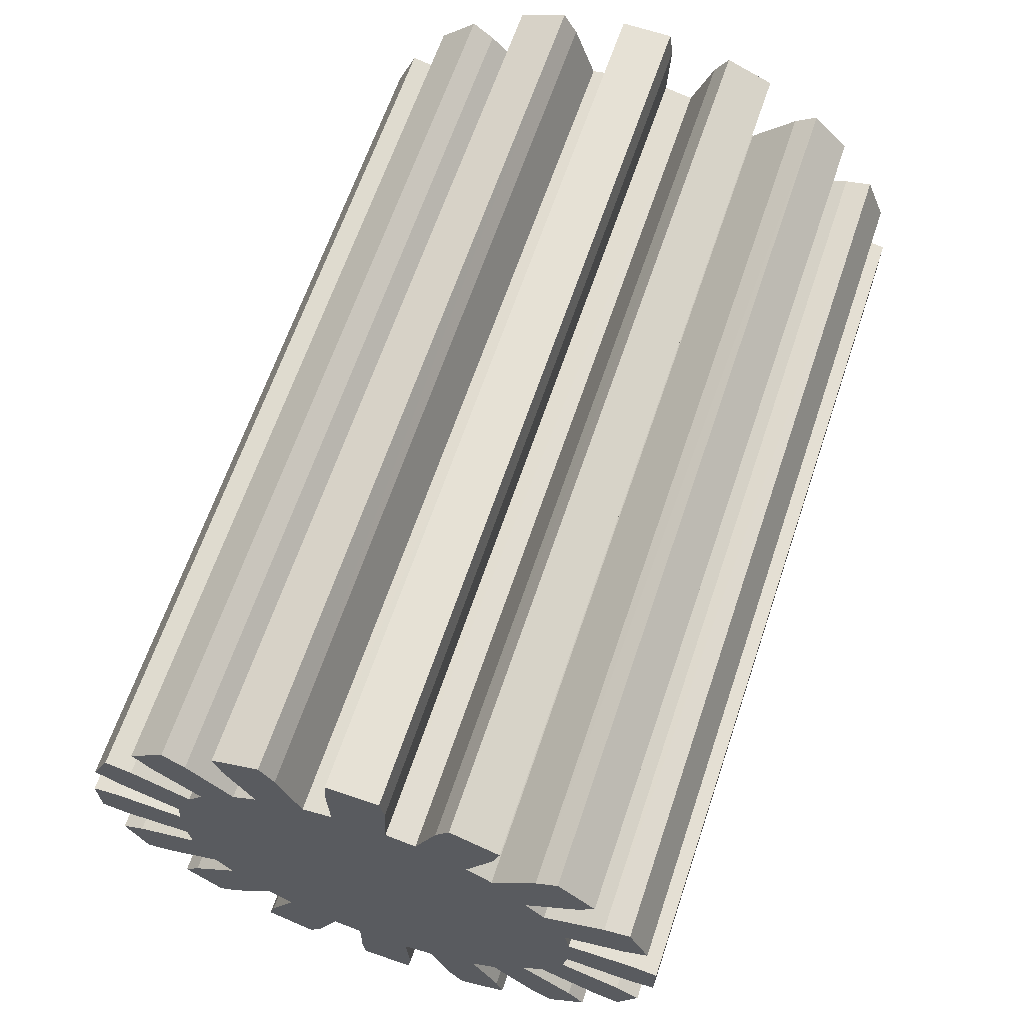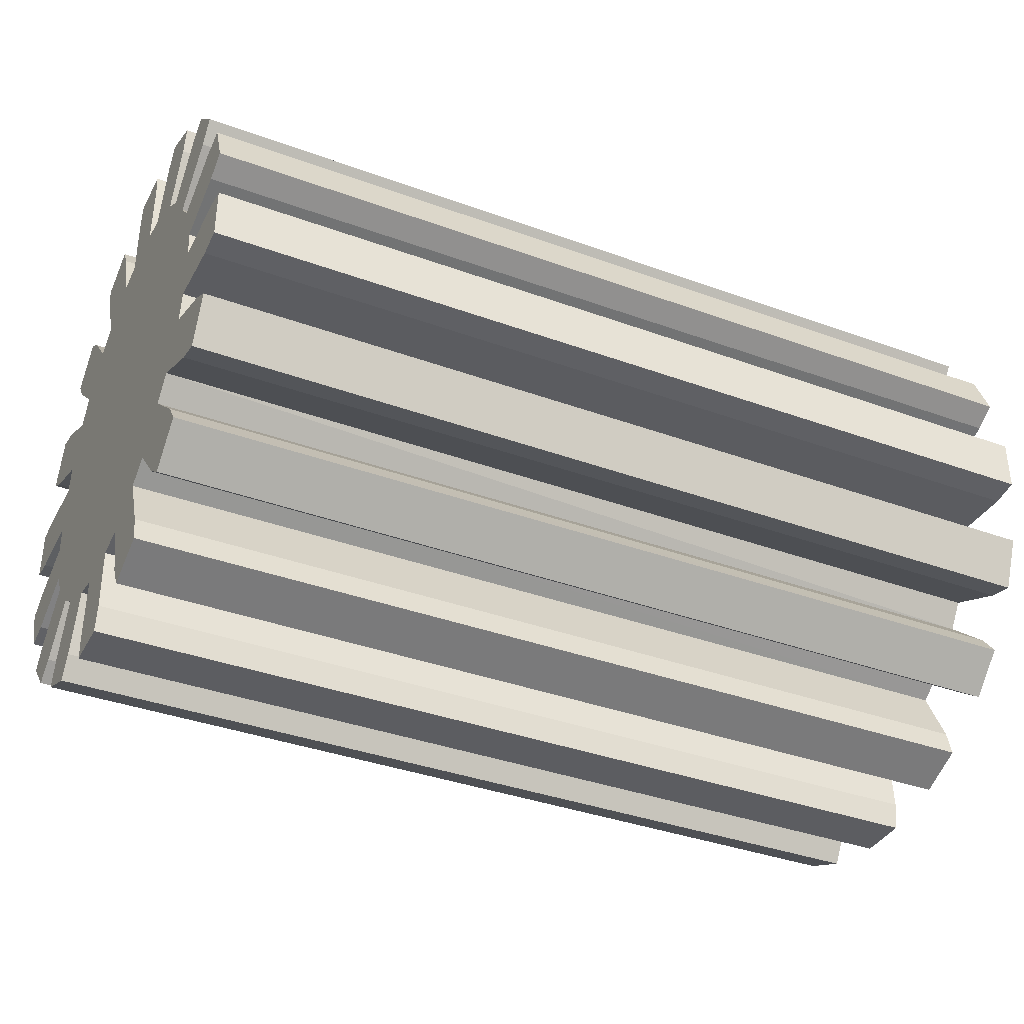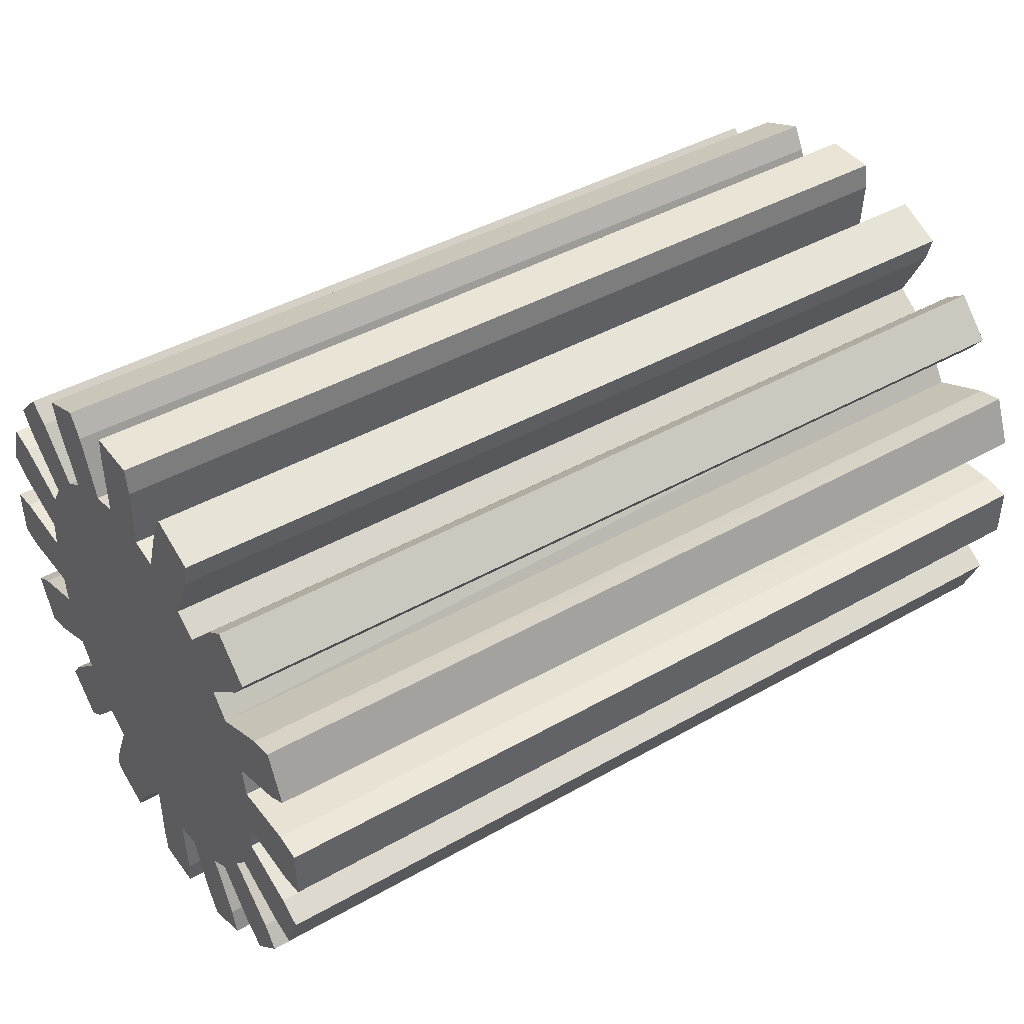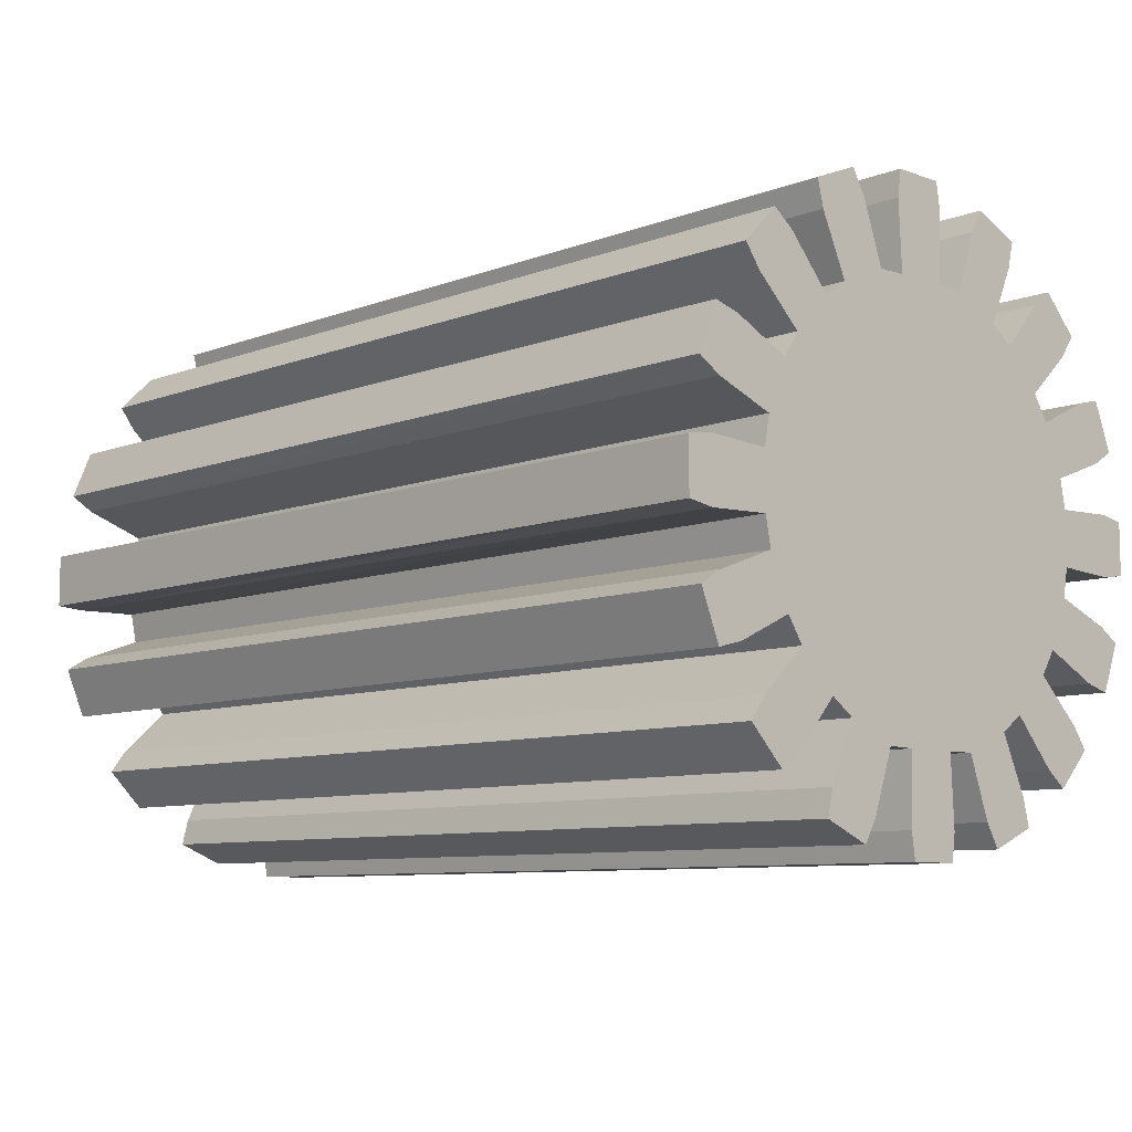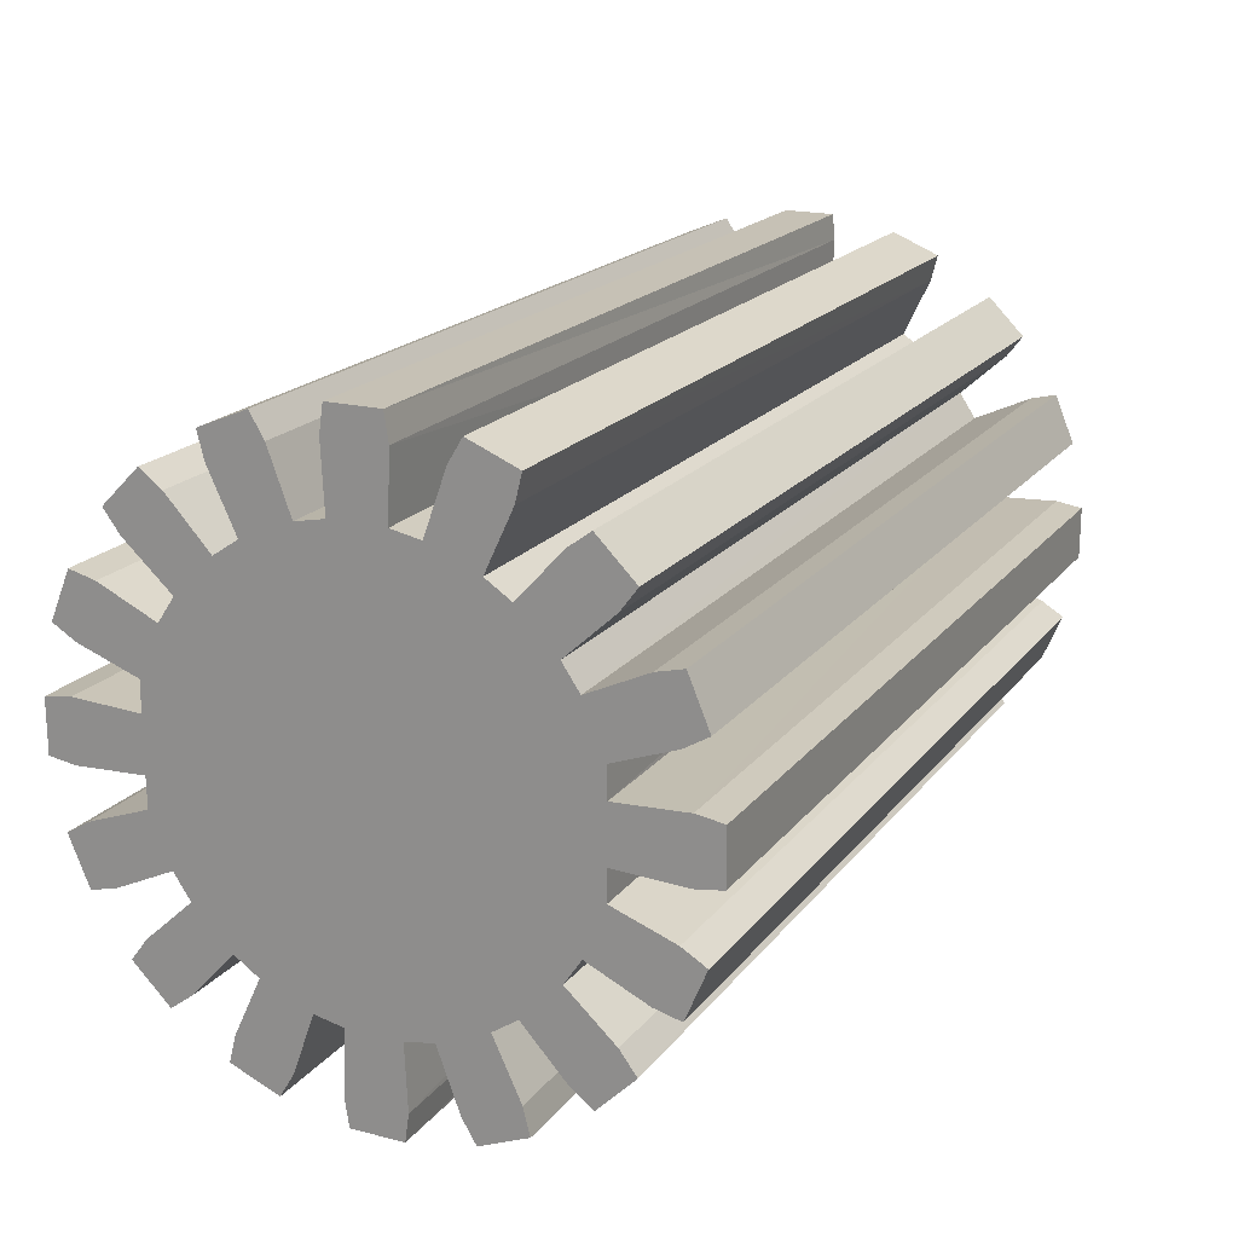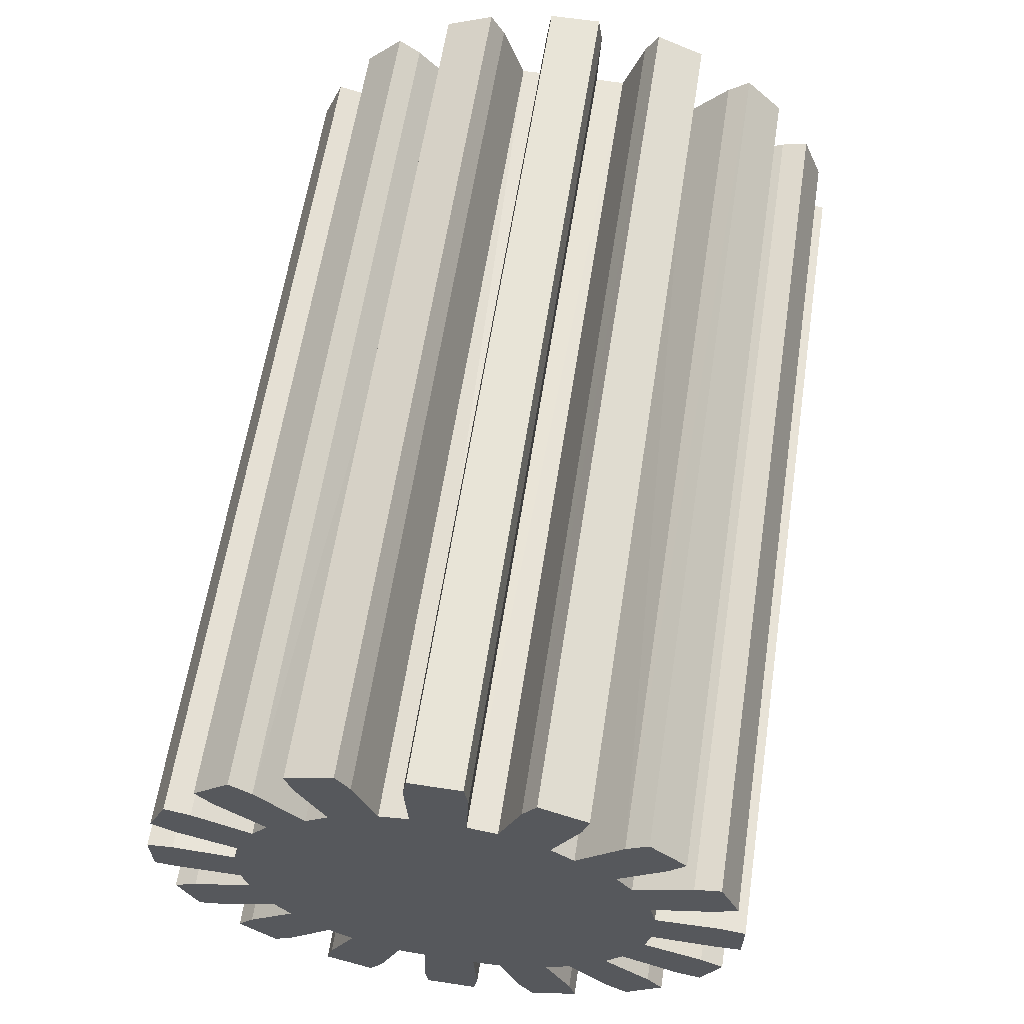
<metadata>
{"format":"obj","ext":"obj","renderer":"f3d","projection":"perspective","resolution":1024,"background":"white","views":[{"elev":64.8,"azim":-71.3,"up":"+Y"},{"elev":-37.1,"azim":-25.2,"up":"+Y"},{"elev":42.7,"azim":-34.0,"up":"+Y"},{"elev":-8.5,"azim":45.7,"up":"+Z"},{"elev":18.8,"azim":115.8,"up":"+Y"},{"elev":61.4,"azim":-81.2,"up":"+Z"}]}
</metadata>
<code>
o B4018_MotorPinionSimplified
v 0.003516 -0.000203 -0.002366
v -0.003484 -0.000203 -0.002366
v 0.003516 -0.000203 0.002366
v -0.003484 -0.000203 0.002366
v 0.003516 -0.00153 0.001817
v 0.003516 -0.001817 0.00153
v -0.003484 -0.00153 0.001817
v -0.003484 -0.001817 0.00153
v 0.003516 -0.000718 0.002264
v 0.003516 -0.001093 0.002108
v -0.003484 -0.000718 0.002264
v -0.003484 -0.001093 0.002108
v 0.003516 0.000203 -0.002366
v 0.003516 -0.002108 0.001093
v -0.003484 0.000203 -0.002366
v 0.003516 -0.002264 0.000718
v -0.003484 -0.002108 0.001093
v -0.003484 -0.002264 0.000718
v 0.003516 -0.002366 0.000203
v 0.003516 -0.002366 -0.000203
v -0.003484 -0.002366 0.000203
v -0.003484 -0.002366 -0.000203
v 0.003516 -0.002264 -0.000718
v 0.003516 -0.002108 -0.001093
v -0.003484 -0.002264 -0.000718
v -0.003484 -0.002108 -0.001093
v 0.003516 -0.001817 -0.00153
v 0.003516 -0.00153 -0.001817
v -0.003484 -0.001817 -0.00153
v -0.003484 -0.00153 -0.001817
v 0.003516 -0.001323 -0.001023
v 0.003516 -0.001023 -0.001323
v 0.003516 -0.000831 -0.001452
v 0.003516 0.000203 0.002366
v 0.003516 -0.000439 -0.001614
v -0.003484 0.000203 0.002366
v 0.003516 0.00153 0.001817
v 0.003516 0.001817 0.00153
v -0.003484 0.00153 0.001817
v -0.003484 0.001817 0.00153
v 0.003516 0.000718 0.002264
v 0.003516 0.001093 0.002108
v -0.003484 0.000718 0.002264
v -0.003484 0.001093 0.002108
v 0.003516 0.002108 0.001093
v 0.003516 0.002264 0.000718
v -0.003484 0.002108 0.001093
v -0.003484 0.002264 0.000718
v 0.003516 0.002366 0.000203
v 0.003516 0.002366 -0.000203
v -0.003484 0.002366 0.000203
v -0.003484 0.002366 -0.000203
v 0.003516 0.002264 -0.000718
v 0.003516 0.002108 -0.001093
v -0.003484 0.002264 -0.000718
v -0.003484 0.002108 -0.001093
v 0.003516 0.001817 -0.00153
v 0.003516 0.00153 -0.001817
v -0.003484 0.001817 -0.00153
v -0.003484 0.00153 -0.001817
v 0.003516 -0.001359 -0.001689
v 0.003516 0.001323 -0.001023
v 0.003516 0.001023 -0.001323
v 0.003516 -0.001692 -0.001361
v 0.003516 -0.001451 -0.000831
v 0.003516 -0.001614 -0.000439
v 0.003516 -0.001023 0.001323
v 0.003516 0.000831 -0.001452
v 0.003516 0.000439 -0.001614
v 0.003516 0.001359 -0.001689
v 0.003516 0.001692 -0.001361
v 0.003516 0.001451 -0.000831
v 0.003516 0.001614 -0.000439
v 0.003516 0.001023 0.001323
v 0.003516 0.001323 0.001023
v 0.003516 0.000831 0.001451
v 0.003516 -0.001323 0.001023
v 0.003516 -0.000831 0.001451
v 0.003516 -0.000234 -0.002159
v 0.003516 0.000234 -0.002159
v 0.003516 -0.000609 -0.002081
v 0.003516 -0.001042 -0.001905
v 0.003516 -0.000718 -0.002264
v 0.003516 -0.001093 -0.002108
v 0.003516 -0.001689 0.001359
v 0.003516 -0.001361 0.001692
v 0.003516 -0.001041 0.001902
v 0.003516 -0.00061 0.002084
v 0.003516 -0.001659 -0.000212
v 0.003516 0.000609 -0.002081
v 0.003516 0.001042 -0.001905
v 0.003516 0.000718 -0.002264
v 0.003516 0.001093 -0.002108
v 0.003516 -0.001452 0.000831
v 0.003516 0.001689 0.001359
v 0.003516 0.001361 0.001692
v 0.003516 0.001041 0.001902
v 0.003516 0.00061 0.002084
v 0.003516 -0.001614 0.000439
v 0.003516 0.001659 -0.000212
v 0.003516 0.001452 0.000831
v 0.003516 0.001614 0.000439
v 0.003516 0.000439 0.001614
v 0.003516 -0.000439 0.001614
v 0.003516 -0.001902 -0.001041
v 0.003516 -0.002084 -0.00061
v 0.003516 -0.001659 0.000212
v 0.003516 -0.002155 -0.000234
v 0.003516 -0.002159 0.000234
v 0.003516 -0.002081 0.000609
v 0.003516 -0.001905 0.001042
v 0.003516 -0.000208 0.001618
v 0.003516 0.001902 -0.001041
v 0.003516 0.002084 -0.00061
v 0.003516 0.001659 0.000212
v 0.003516 0.002155 -0.000234
v 0.003516 0.002159 0.000234
v 0.003516 0.002081 0.000609
v 0.003516 0.001905 0.001042
v 0.003516 0.000208 0.001618
v 0.003516 -0.000234 0.002155
v -0.003484 -0.001661 0.000211
v 0.003516 0.000234 0.002155
v -0.003484 -0.002159 0.000234
v -0.003484 -0.00044 0.001615
v -0.003484 -0.00021 0.001652
v -0.003484 -0.001692 -0.001361
v -0.003484 -0.001364 -0.001694
v -0.003484 -0.001323 -0.001025
v -0.003484 0.001661 0.000211
v -0.003484 -0.001025 -0.001324
v -0.003484 0.002159 0.000234
v -0.003484 -0.001324 0.001025
v -0.003484 -0.001616 0.000441
v -0.003484 -0.001453 0.000831
v -0.003484 -0.001905 0.001042
v -0.003484 -0.002087 0.000611
v -0.003484 -0.000831 -0.001453
v -0.003484 -0.002084 -0.00061
v -0.003484 -0.001908 -0.001043
v -0.003484 -0.001615 -0.00044
v -0.003484 -0.001454 -0.000831
v -0.003484 -0.002162 -0.00022
v -0.003484 -0.001661 -0.000211
v -0.003484 0.00044 0.001615
v -0.003484 -0.000435 -0.001602
v -0.003484 0.00021 0.001652
v -0.003484 0.001692 -0.001361
v -0.003484 0.001364 -0.001694
v -0.003484 0.001323 -0.001025
v -0.003484 0.001025 -0.001324
v -0.003484 -0.001093 -0.002108
v -0.003484 -0.000718 -0.002264
v -0.003484 -0.001042 -0.001905
v -0.003484 -0.000611 -0.002087
v -0.003484 -0.000207 -0.00162
v -0.003484 0.001324 0.001025
v -0.003484 0.001616 0.000441
v -0.003484 0.001453 0.000831
v -0.003484 0.001905 0.001042
v -0.003484 0.002087 0.000611
v -0.003484 0.000831 -0.001453
v -0.003484 -0.000234 -0.002159
v -0.003484 -0.000825 0.00144
v -0.003484 0.002084 -0.00061
v -0.003484 0.001908 -0.001043
v -0.003484 0.001615 -0.00044
v -0.003484 0.001454 -0.000831
v -0.003484 0.002162 -0.00022
v -0.003484 0.001661 -0.000211
v -0.003484 0.000435 -0.001602
v -0.003484 0.001093 -0.002108
v -0.003484 0.000718 -0.002264
v -0.003484 0.001042 -0.001905
v -0.003484 0.000611 -0.002087
v -0.003484 0.000207 -0.00162
v -0.003484 -0.001694 0.001364
v -0.003484 -0.001361 0.001692
v -0.003484 0.000234 -0.002159
v -0.003484 -0.000234 0.002162
v -0.003484 -0.001004 0.001288
v -0.003484 -0.00061 0.002084
v -0.003484 0.000825 0.00144
v -0.003484 0.001694 0.001364
v -0.003484 0.001361 0.001692
v -0.003484 -0.001043 0.001908
v -0.003484 0.000234 0.002162
v -0.003484 0.001004 0.001288
v -0.003484 0.00061 0.002084
v -0.003484 0.001043 0.001908
v 0.003516 -0.000208 -0.001618
v 0.003516 0.000208 -0.001618
f 20 19 21
f 141 106 66
f 19 108 109
f 134 135 181
f 74 185 188
f 144 143 122
f 151 70 63
f 170 116 100
f 191 146 156
f 94 77 133
f 24 140 105
f 28 128 61
f 89 112 99
f 3 34 36
f 100 115 102
f 13 15 179
f 80 179 176
f 41 43 189
f 6 85 86
f 39 38 40
f 89 141 66
f 83 155 81
f 147 123 120
f 151 149 70
f 103 120 76
f 89 191 112
f 21 124 143
f 164 186 125
f 159 101 119
f 69 90 91
f 174 91 93
f 47 46 48
f 79 191 156
f 96 74 95
f 61 131 32
f 53 165 114
f 16 18 137
f 20 21 22
f 129 128 127
f 32 64 61
f 56 166 55
f 122 107 99
f 16 137 110
f 76 97 103
f 181 164 125
f 41 98 42
f 42 98 97
f 77 94 99
f 73 113 114
f 192 171 69
f 162 91 174
f 186 78 87
f 145 98 189
f 3 4 180
f 161 46 118
f 58 149 60
f 157 75 101
f 76 190 97
f 105 142 65
f 162 68 91
f 125 88 104
f 67 86 85
f 141 139 106
f 87 78 88
f 82 33 138
f 168 150 176
f 158 161 118
f 182 11 9
f 168 166 113
f 110 99 111
f 42 97 190
f 143 22 21
f 31 64 32
f 155 146 35
f 28 30 128
f 12 182 186
f 112 192 73
f 134 110 137
f 65 142 129
f 63 70 62
f 50 52 51
f 122 109 107
f 42 190 44
f 34 187 36
f 130 158 102
f 43 41 42
f 112 73 100
f 19 109 124
f 135 111 94
f 143 108 20
f 161 48 46
f 122 143 124
f 118 45 119
f 152 153 83
f 191 79 80
f 156 129 181
f 50 116 169
f 178 86 67
f 27 127 29
f 54 166 56
f 117 130 115
f 122 124 109
f 66 106 65
f 74 120 75
f 58 70 149
f 144 89 108
f 33 82 81
f 23 139 25
f 50 51 49
f 49 51 132
f 147 187 123
f 178 67 181
f 3 180 121
f 159 119 160
f 59 57 58
f 55 53 54
f 136 135 134
f 186 164 78
f 81 35 33
f 174 93 172
f 59 58 60
f 142 140 141
f 163 1 79
f 27 64 127
f 122 134 181
f 145 103 98
f 9 87 88
f 125 182 88
f 68 162 151
f 164 181 67
f 85 77 67
f 126 125 104
f 14 111 136
f 33 35 191
f 163 2 1
f 176 163 156
f 188 185 157
f 141 144 181
f 17 18 16
f 160 119 45
f 162 171 176
f 24 105 23
f 126 147 181
f 99 107 89
f 129 127 64
f 47 45 46
f 118 46 45
f 130 102 115
f 154 152 84
f 167 168 176
f 150 148 151
f 150 168 72
f 140 26 139
f 1 2 15
f 79 13 80
f 54 113 166
f 17 16 14
f 36 187 4
f 40 184 39
f 10 9 11
f 132 169 130
f 24 26 140
f 125 126 181
f 192 63 62
f 59 60 149
f 177 178 133
f 4 187 180
f 32 33 191
f 68 151 63
f 49 132 117
f 178 5 86
f 155 152 154
f 120 100 102
f 184 40 38
f 82 84 83
f 117 132 130
f 108 89 109
f 178 7 5
f 162 175 171
f 191 35 146
f 105 65 106
f 178 181 133
f 14 110 111
f 187 147 180
f 86 5 6
f 156 146 138
f 120 123 121
f 148 57 59
f 89 66 65
f 150 72 62
f 191 80 192
f 55 166 165
f 152 83 84
f 116 49 117
f 8 178 177
f 176 156 188
f 158 130 188
f 117 115 100
f 61 128 131
f 100 116 117
f 150 151 176
f 144 108 143
f 65 191 89
f 82 138 154
f 89 144 141
f 72 113 73
f 175 173 92
f 76 74 183
f 183 74 188
f 190 183 145
f 23 105 106
f 39 184 185
f 162 174 175
f 176 179 163
f 170 169 116
f 189 190 145
f 157 101 159
f 129 142 181
f 76 120 74
f 192 68 63
f 192 69 68
f 28 27 29
f 67 77 112
f 184 38 95
f 65 31 191
f 120 103 147
f 147 103 145
f 79 1 13
f 143 20 22
f 7 178 8
f 37 185 96
f 78 67 112
f 92 172 93
f 155 35 81
f 79 156 163
f 105 140 142
f 48 161 47
f 90 93 91
f 39 37 38
f 135 133 181
f 62 70 71
f 44 190 43
f 10 11 12
f 90 92 93
f 41 189 98
f 20 108 19
f 80 176 192
f 50 169 52
f 112 126 104
f 160 45 47
f 14 136 17
f 102 101 75
f 157 95 75
f 122 99 134
f 37 96 38
f 126 121 180
f 175 90 69
f 19 124 21
f 179 2 163
f 175 92 90
f 175 69 171
f 158 118 102
f 120 102 75
f 94 133 135
f 192 176 171
f 150 71 148
f 135 136 111
f 159 158 188
f 121 112 120
f 65 129 31
f 83 153 155
f 155 154 138
f 13 179 80
f 167 170 100
f 154 84 82
f 129 64 31
f 146 155 138
f 75 95 74
f 177 6 8
f 23 106 139
f 82 83 81
f 32 138 33
f 141 140 139
f 43 42 44
f 102 118 119
f 64 27 61
f 167 114 165
f 10 186 87
f 85 133 77
f 1 15 13
f 167 100 73
f 53 55 165
f 28 29 30
f 107 109 89
f 182 9 88
f 102 119 101
f 168 113 72
f 177 85 6
f 167 165 168
f 166 168 165
f 155 153 152
f 24 25 26
f 149 151 148
f 128 30 127
f 59 149 148
f 184 157 185
f 74 96 185
f 30 29 127
f 3 36 4
f 183 188 147
f 98 103 97
f 104 88 78
f 126 180 147
f 147 145 183
f 156 131 129
f 159 160 158
f 170 176 188
f 142 141 181
f 151 162 176
f 43 190 189
f 179 15 2
f 78 164 67
f 51 169 132
f 131 128 129
f 156 138 131
f 6 5 7
f 161 158 160
f 182 125 186
f 52 169 51
f 130 170 188
f 26 25 139
f 174 173 175
f 144 122 181
f 157 159 188
f 16 110 14
f 11 182 12
f 38 96 95
f 191 192 112
f 167 73 114
f 137 18 17
f 85 177 133
f 148 71 57
f 70 58 71
f 134 99 110
f 32 131 138
f 69 91 68
f 76 183 190
f 188 156 181
f 174 172 173
f 27 28 61
f 169 170 130
f 47 161 160
f 99 112 77
f 170 167 176
f 31 32 191
f 10 87 9
f 137 17 136
f 94 111 99
f 37 39 185
f 3 121 123
f 34 123 187
f 112 104 78
f 58 57 71
f 150 62 71
f 126 112 121
f 188 181 147
f 134 137 136
f 92 173 172
f 10 12 186
f 192 62 72
f 24 23 25
f 116 50 49
f 192 72 73
f 120 112 100
f 123 34 3
f 6 7 8
f 157 184 95
f 54 53 114
f 113 54 114
f 55 54 56

</code>
